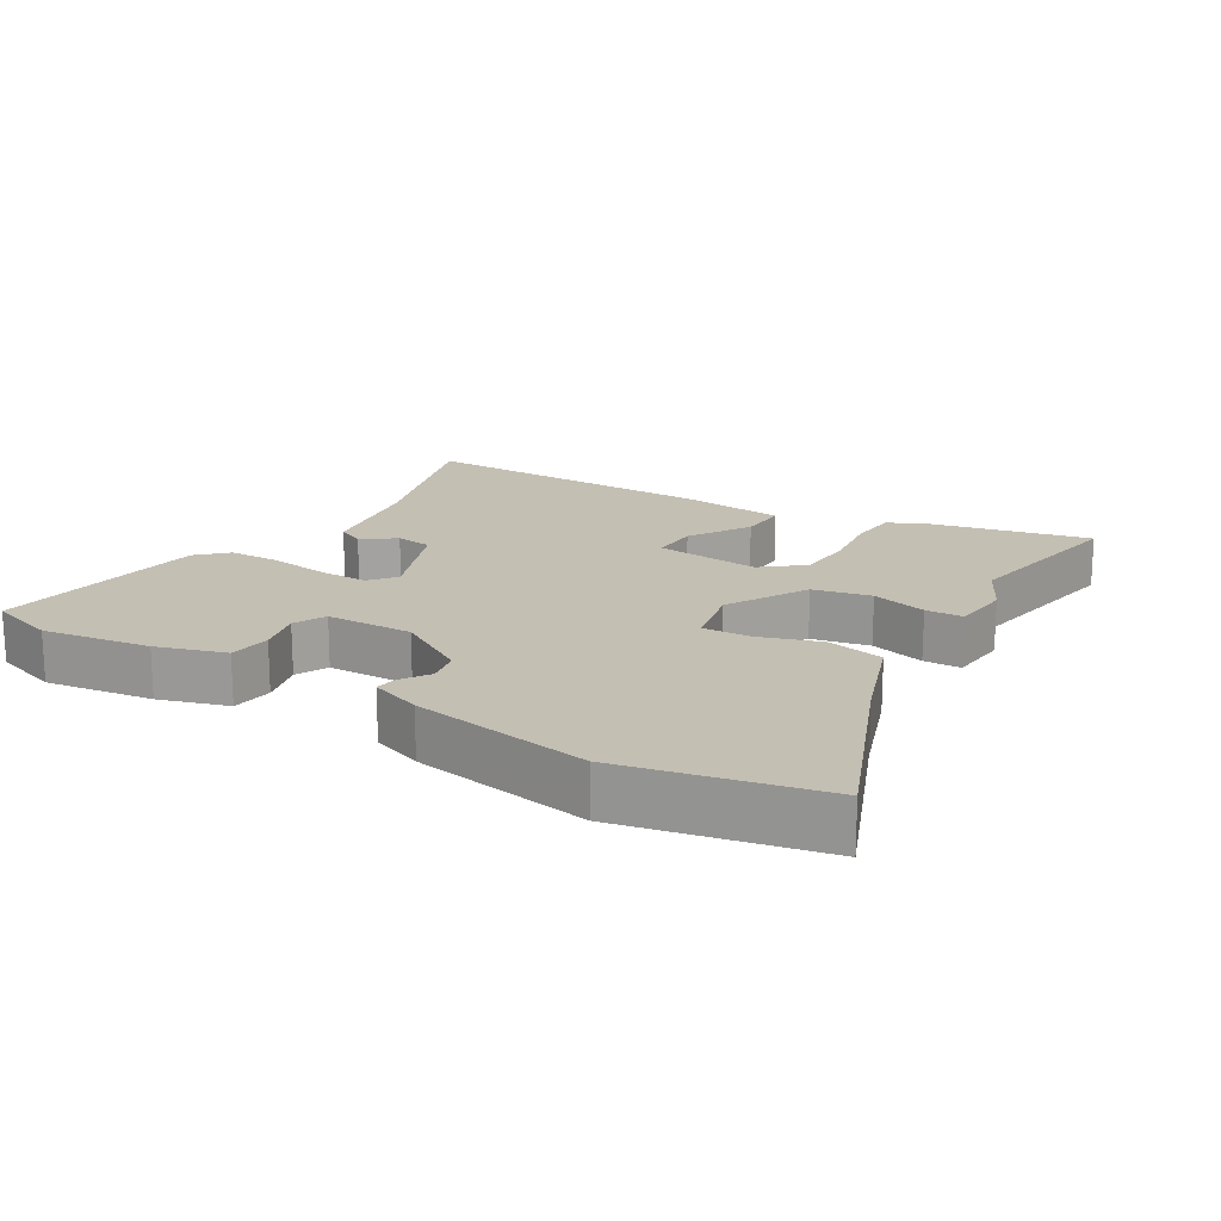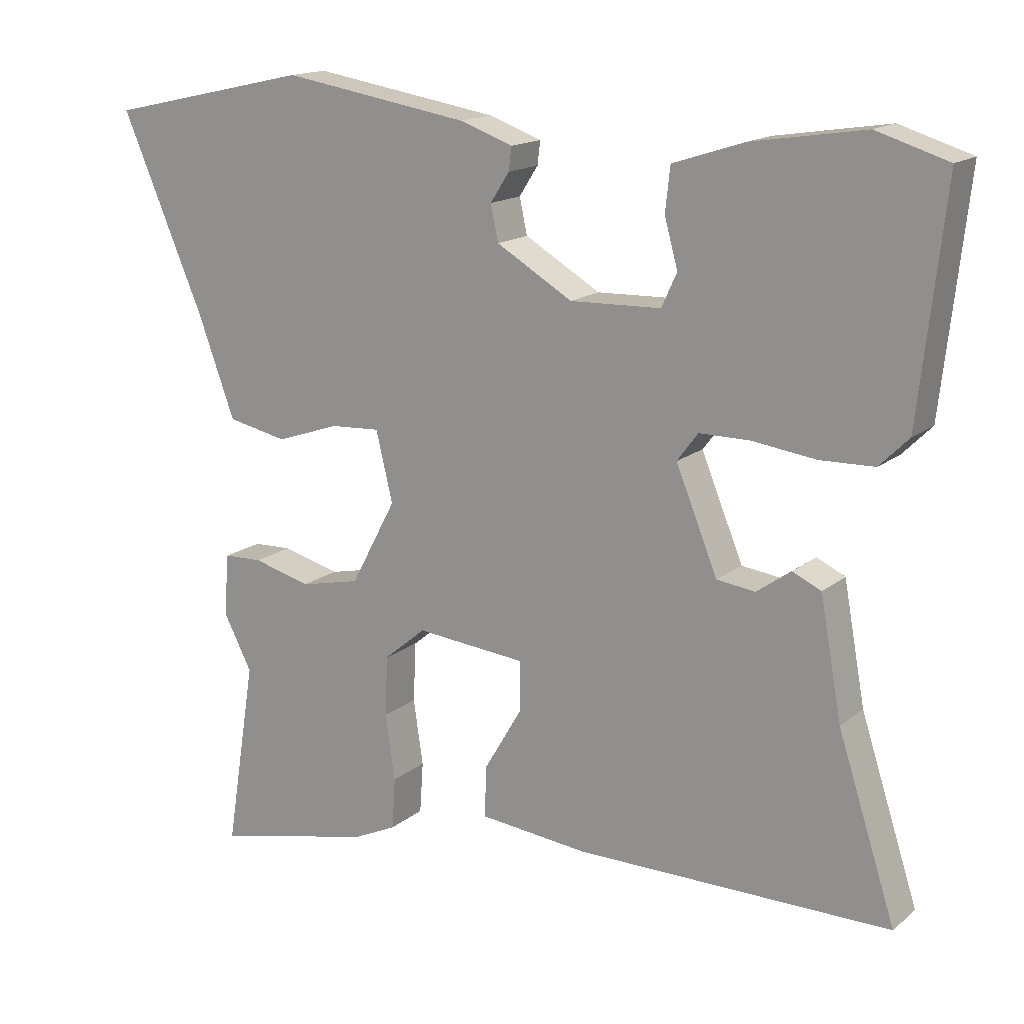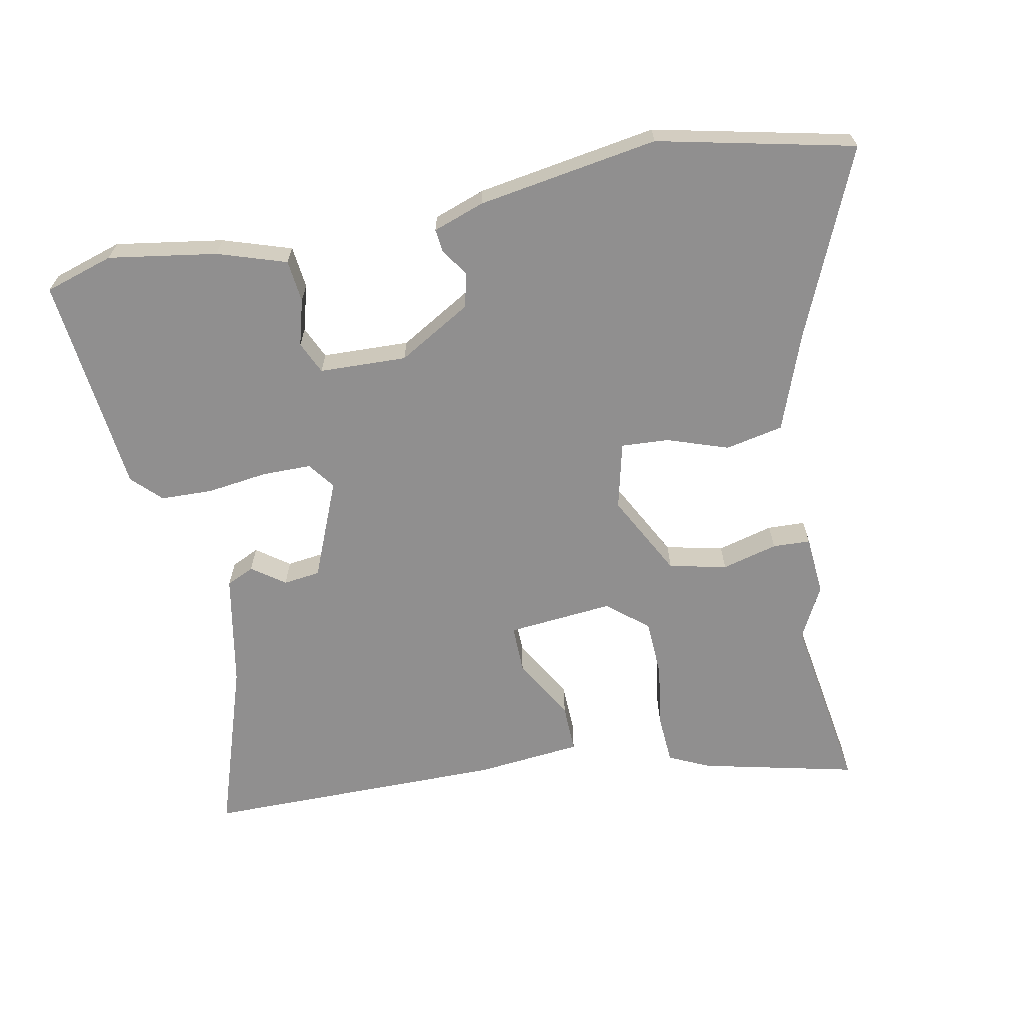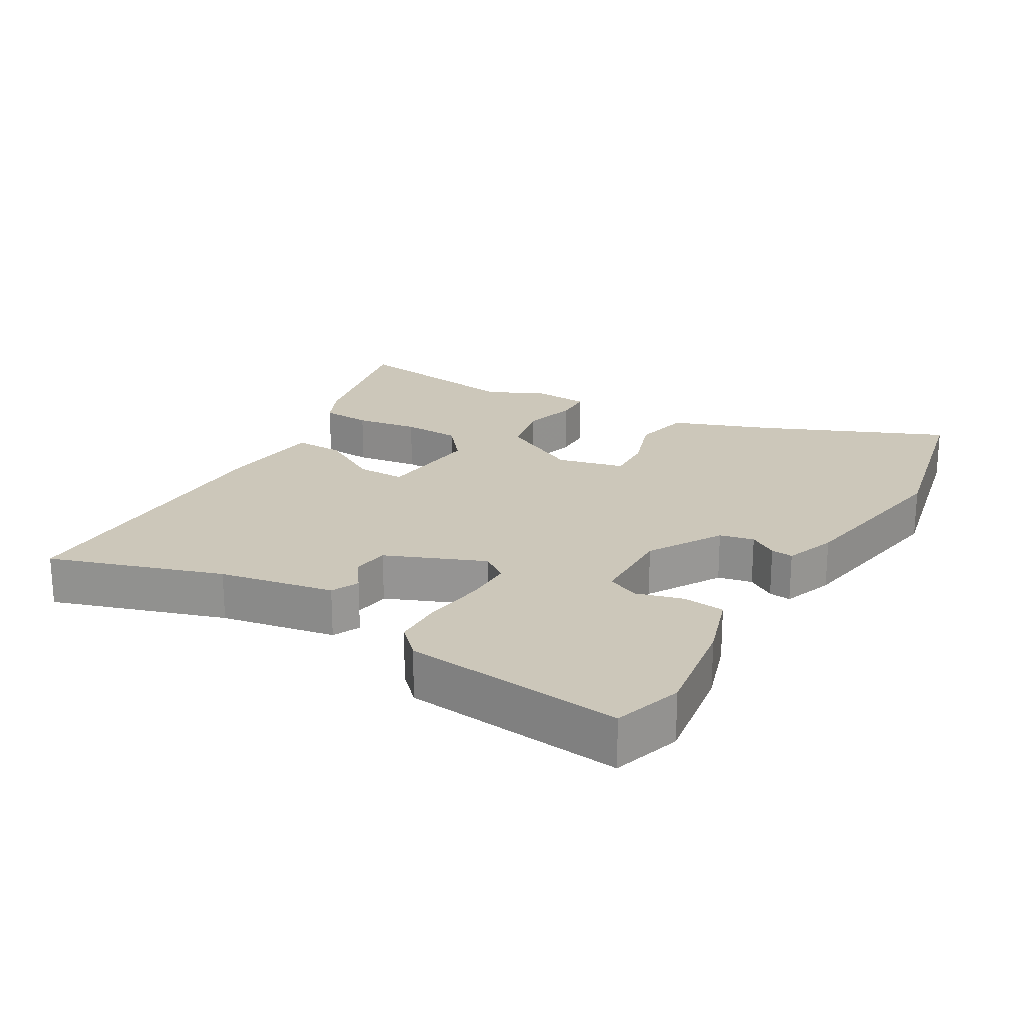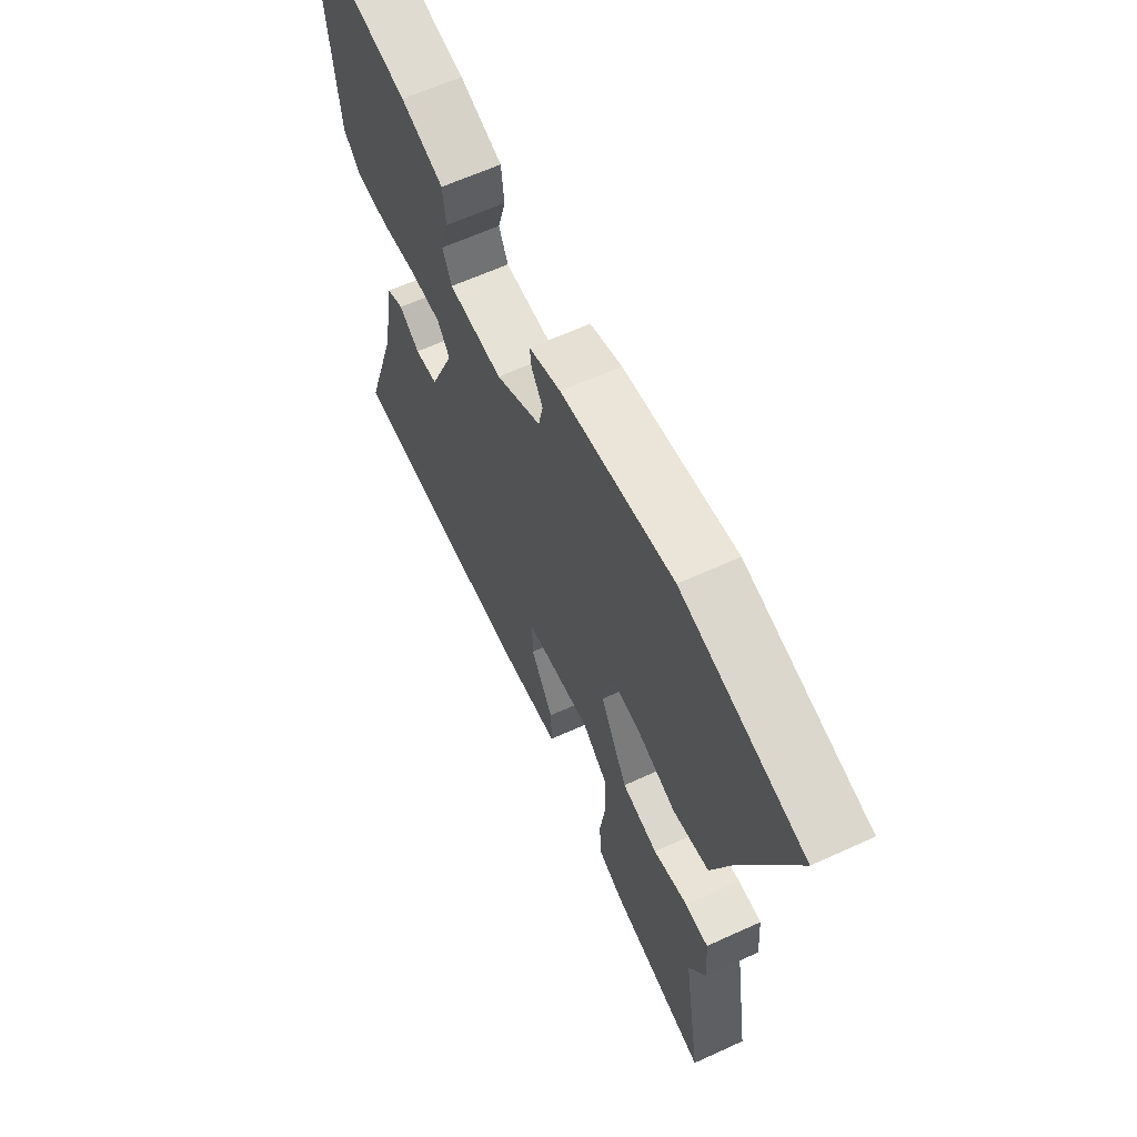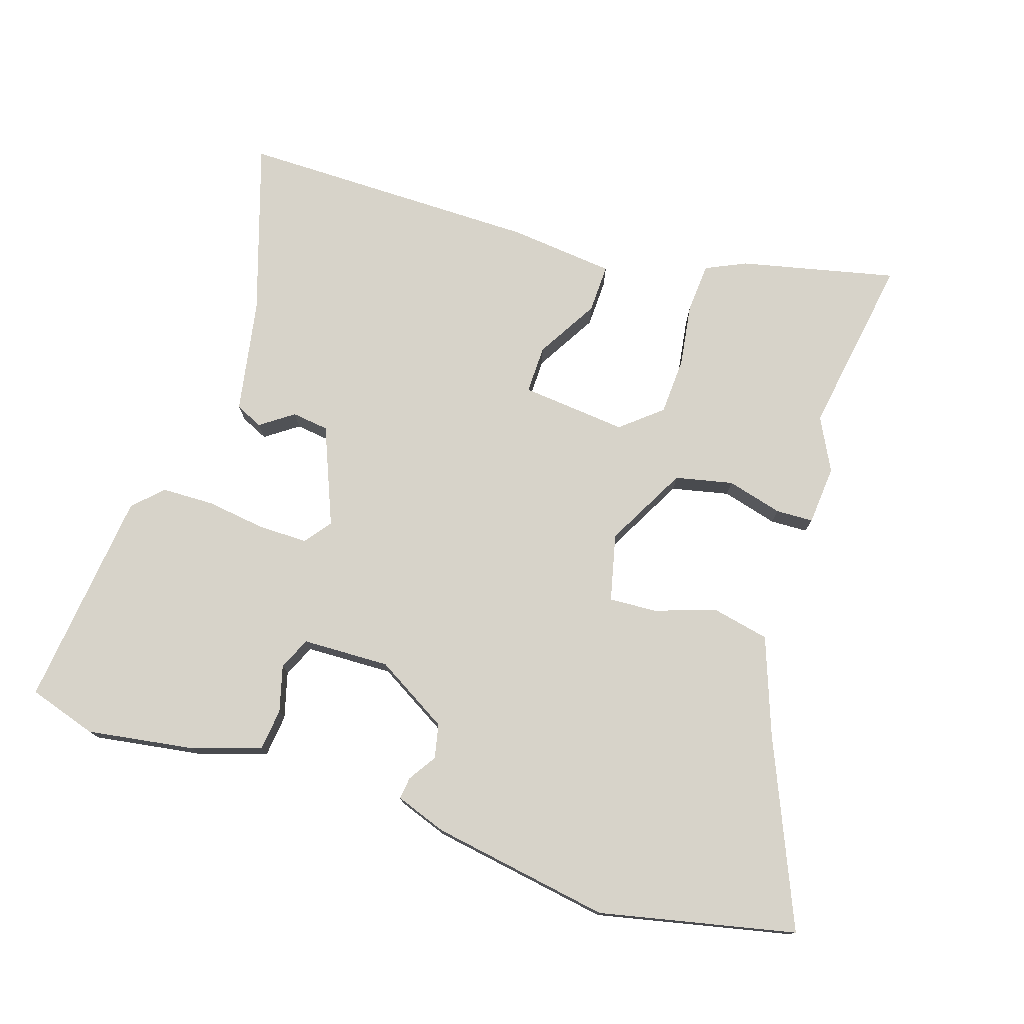
<metadata>
{"format":"obj","ext":"obj","renderer":"f3d","projection":"perspective","resolution":1024,"background":"white","views":[{"elev":17.7,"azim":31.8,"up":"+Y"},{"elev":15.8,"azim":-147.9,"up":"+Z"},{"elev":-65.4,"azim":11.0,"up":"+Y"},{"elev":21.4,"azim":-59.6,"up":"+Y"},{"elev":62.7,"azim":65.1,"up":"+Z"},{"elev":76.2,"azim":18.0,"up":"+Y"}]}
</metadata>
<code>
v -0.539 0.07 -0.483
v -0.456 0.07 -0.227
v -0.425 0.07 -0.057
v -0.384 0.07 -0.038
v -0.335 0.07 -0.073
v -0.28 0.07 -0.066
v -0.22 0.07 0.08
v -0.25 0.07 0.12
v -0.323 0.07 0.12
v -0.413 0.07 0.108
v -0.491 0.07 0.11
v -0.533 0.07 0.152
v -0.569 0.07 0.478
v -0.467 0.07 0.51
v -0.306 0.07 0.485
v -0.204 0.07 0.452
v -0.197 0.07 0.389
v -0.216 0.07 0.32
v -0.194 0.07 0.272
v -0.064 0.07 0.268
v 0.045 0.07 0.332
v 0.056 0.07 0.383
v 0.029 0.07 0.425
v 0.025 0.07 0.458
v 0.101 0.07 0.485
v 0.369 0.07 0.529
v 0.661 0.07 0.465
v 0.542 0.07 0.187
v 0.489 0.07 0.043
v 0.403 0.07 0.025
v 0.312 0.07 0.056
v 0.241 0.07 0.06
v 0.217 0.07 -0.04
v 0.282 0.07 -0.162
v 0.368 0.07 -0.181
v 0.451 0.07 -0.159
v 0.507 0.07 -0.161
v 0.514 0.07 -0.25
v 0.473 0.07 -0.329
v 0.516 0.07 -0.599
v 0.284 0.07 -0.546
v 0.224 0.07 -0.518
v 0.219 0.07 -0.444
v 0.233 0.07 -0.35
v 0.229 0.07 -0.264
v 0.169 0.07 -0.214
v 0.011 0.07 -0.229
v 0.012 0.07 -0.301
v 0.066 0.07 -0.393
v 0.068 0.07 -0.466
v -0.089 0.07 -0.482
v -0.539 0 -0.483
v -0.456 0 -0.227
v -0.425 0 -0.057
v -0.384 0 -0.038
v -0.335 0 -0.073
v -0.28 0 -0.066
v -0.22 0 0.08
v -0.25 0 0.12
v -0.323 0 0.12
v -0.413 0 0.108
v -0.491 0 0.11
v -0.533 0 0.152
v -0.569 0 0.478
v -0.467 0 0.51
v -0.306 0 0.485
v -0.204 0 0.452
v -0.197 0 0.389
v -0.216 0 0.32
v -0.194 0 0.272
v -0.064 0 0.268
v 0.045 0 0.332
v 0.056 0 0.383
v 0.029 0 0.425
v 0.025 0 0.458
v 0.101 0 0.485
v 0.369 0 0.529
v 0.661 0 0.465
v 0.542 0 0.187
v 0.489 0 0.043
v 0.403 0 0.025
v 0.312 0 0.056
v 0.241 0 0.06
v 0.217 0 -0.04
v 0.282 0 -0.162
v 0.368 0 -0.181
v 0.451 0 -0.159
v 0.507 0 -0.161
v 0.514 0 -0.25
v 0.473 0 -0.329
v 0.516 0 -0.599
v 0.284 0 -0.546
v 0.224 0 -0.518
v 0.219 0 -0.444
v 0.233 0 -0.35
v 0.229 0 -0.264
v 0.169 0 -0.214
v 0.011 0 -0.229
v 0.012 0 -0.301
v 0.066 0 -0.393
v 0.068 0 -0.466
v -0.089 0 -0.482
f 51 1 2
f 50 51 2
f 49 50 2
f 48 49 2
f 47 48 2 3
f 46 47 3
f 42 43 44
f 41 42 44
f 40 41 44
f 39 40 44
f 39 44 45
f 38 39 45
f 37 38 45
f 36 37 45
f 35 36 45
f 34 35 45 46
f 28 29 30 31
f 27 28 31
f 26 27 31
f 25 26 31
f 24 25 31
f 23 24 31
f 22 23 31
f 21 22 31 32
f 20 21 32 33
f 16 17 18
f 15 16 18
f 14 15 18
f 13 14 18
f 12 13 18
f 11 12 18
f 10 11 18
f 9 10 18
f 8 9 18 19
f 33 34 46
f 20 33 46
f 19 20 46
f 8 19 46
f 7 8 46
f 6 7 46
f 5 6 46
f 5 46 3
f 3 4 5
f 53 52 102
f 53 102 101
f 53 101 100
f 53 100 99
f 54 53 99 98
f 54 98 97
f 95 94 93
f 95 93 92
f 95 92 91
f 95 91 90
f 96 95 90
f 96 90 89
f 96 89 88
f 96 88 87
f 96 87 86
f 97 96 86 85
f 82 81 80 79
f 82 79 78
f 82 78 77
f 82 77 76
f 82 76 75
f 82 75 74
f 82 74 73
f 83 82 73 72
f 84 83 72 71
f 69 68 67
f 69 67 66
f 69 66 65
f 69 65 64
f 69 64 63
f 69 63 62
f 69 62 61
f 69 61 60
f 70 69 60 59
f 97 85 84
f 97 84 71
f 97 71 70
f 97 70 59
f 97 59 58
f 97 58 57
f 97 57 56
f 54 97 56
f 56 55 54
f 1 52 53 2
f 2 53 54 3
f 3 54 55 4
f 4 55 56 5
f 5 56 57 6
f 6 57 58 7
f 7 58 59 8
f 8 59 60 9
f 9 60 61 10
f 10 61 62 11
f 11 62 63 12
f 12 63 64 13
f 13 64 65 14
f 14 65 66 15
f 15 66 67 16
f 16 67 68 17
f 17 68 69 18
f 18 69 70 19
f 19 70 71 20
f 20 71 72 21
f 21 72 73 22
f 22 73 74 23
f 23 74 75 24
f 24 75 76 25
f 25 76 77 26
f 26 77 78 27
f 27 78 79 28
f 28 79 80 29
f 29 80 81 30
f 30 81 82 31
f 31 82 83 32
f 32 83 84 33
f 33 84 85 34
f 34 85 86 35
f 35 86 87 36
f 36 87 88 37
f 37 88 89 38
f 38 89 90 39
f 39 90 91 40
f 40 91 92 41
f 41 92 93 42
f 42 93 94 43
f 43 94 95 44
f 44 95 96 45
f 45 96 97 46
f 46 97 98 47
f 47 98 99 48
f 48 99 100 49
f 49 100 101 50
f 50 101 102 51
f 51 102 52 1

</code>
